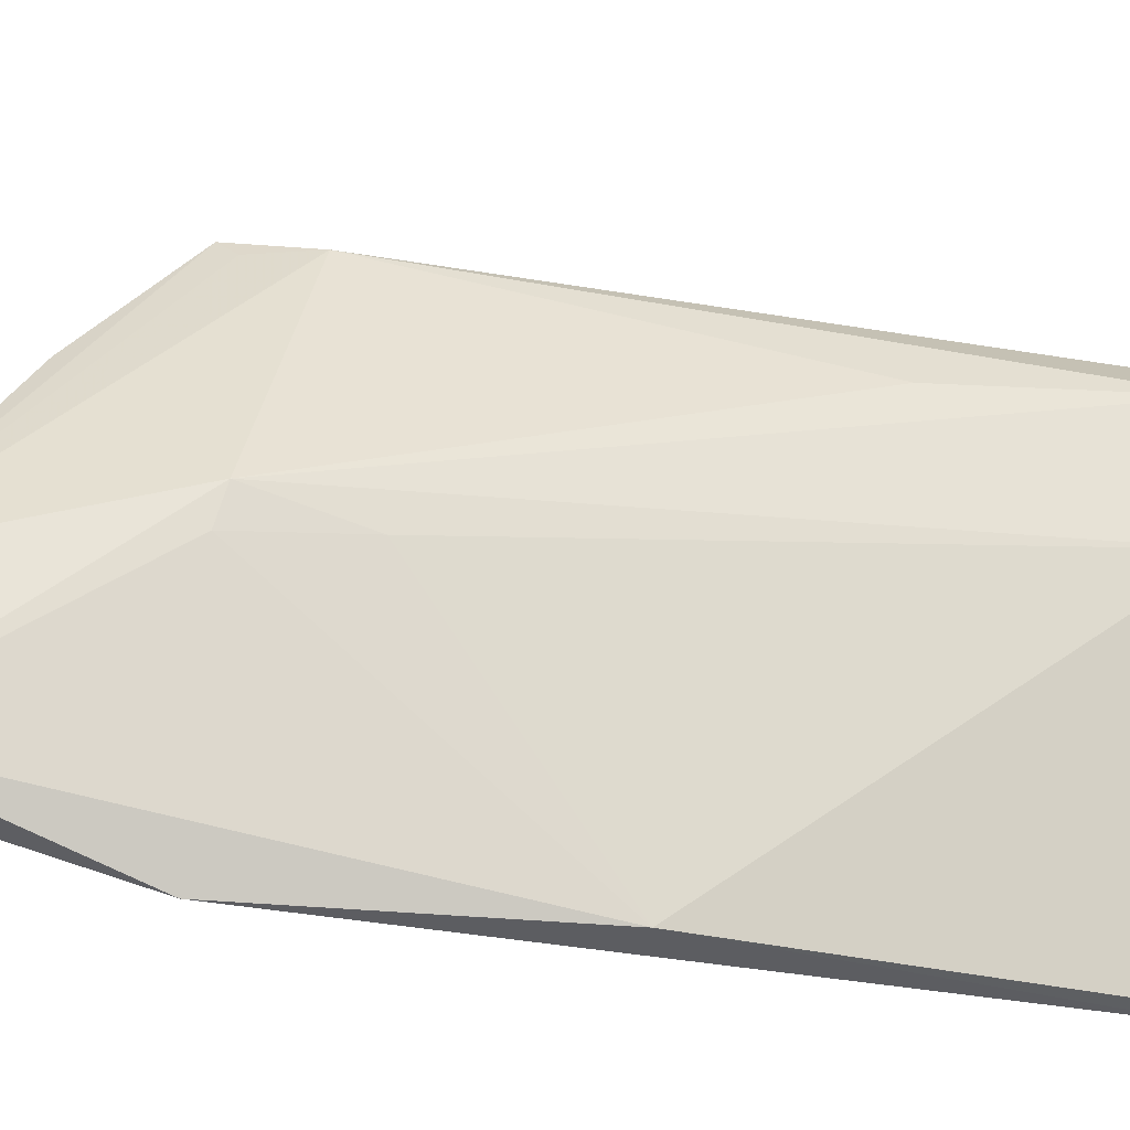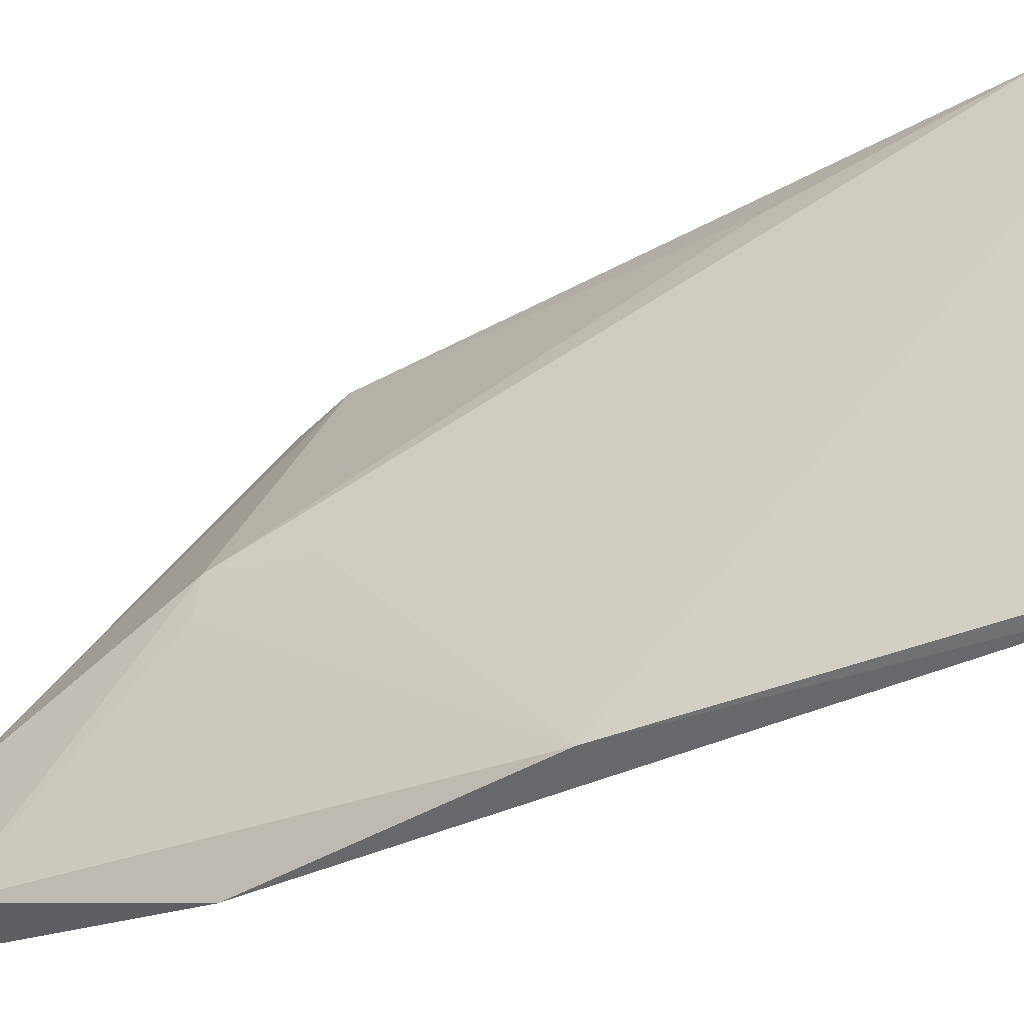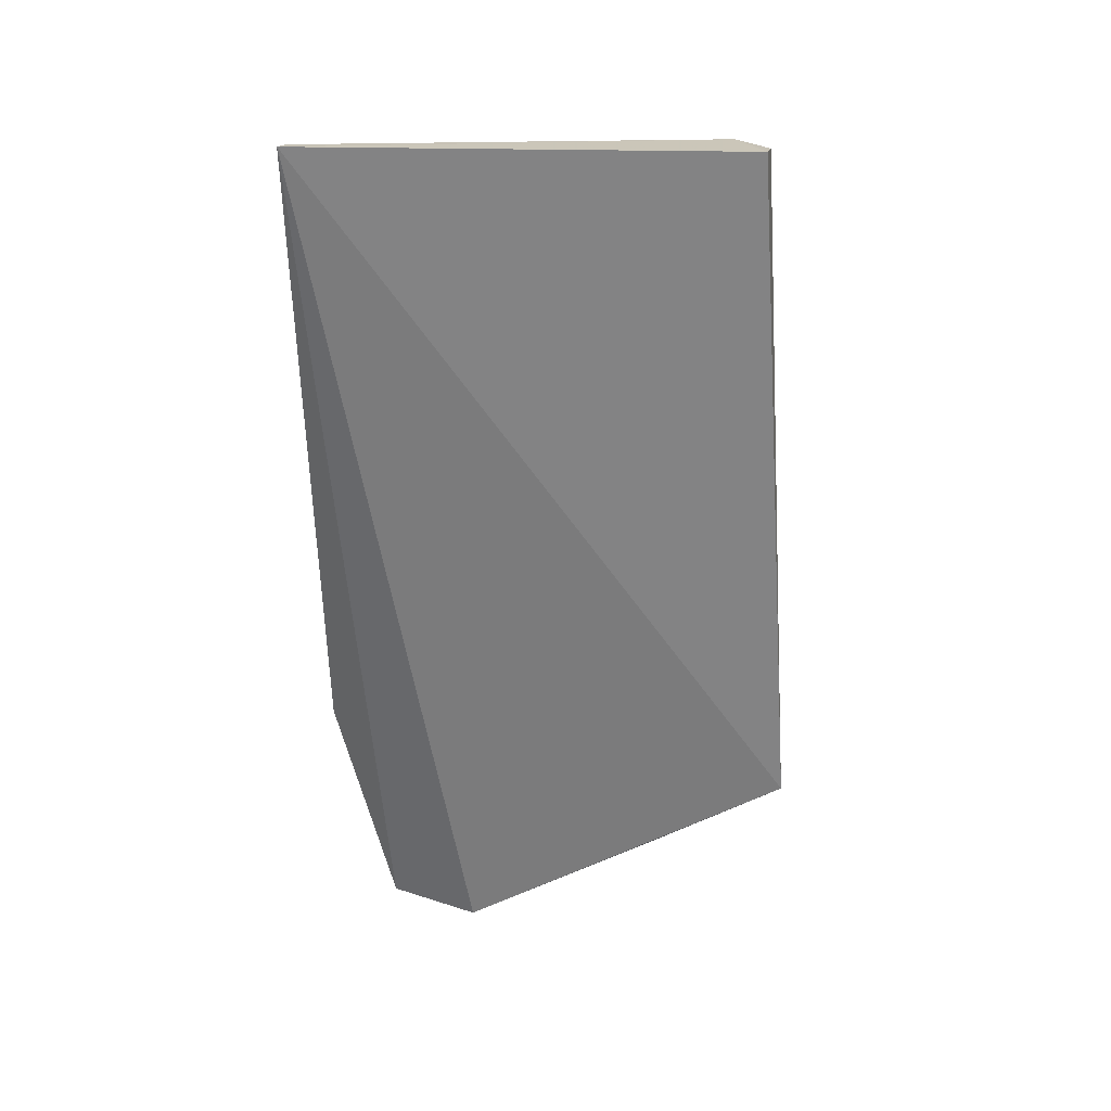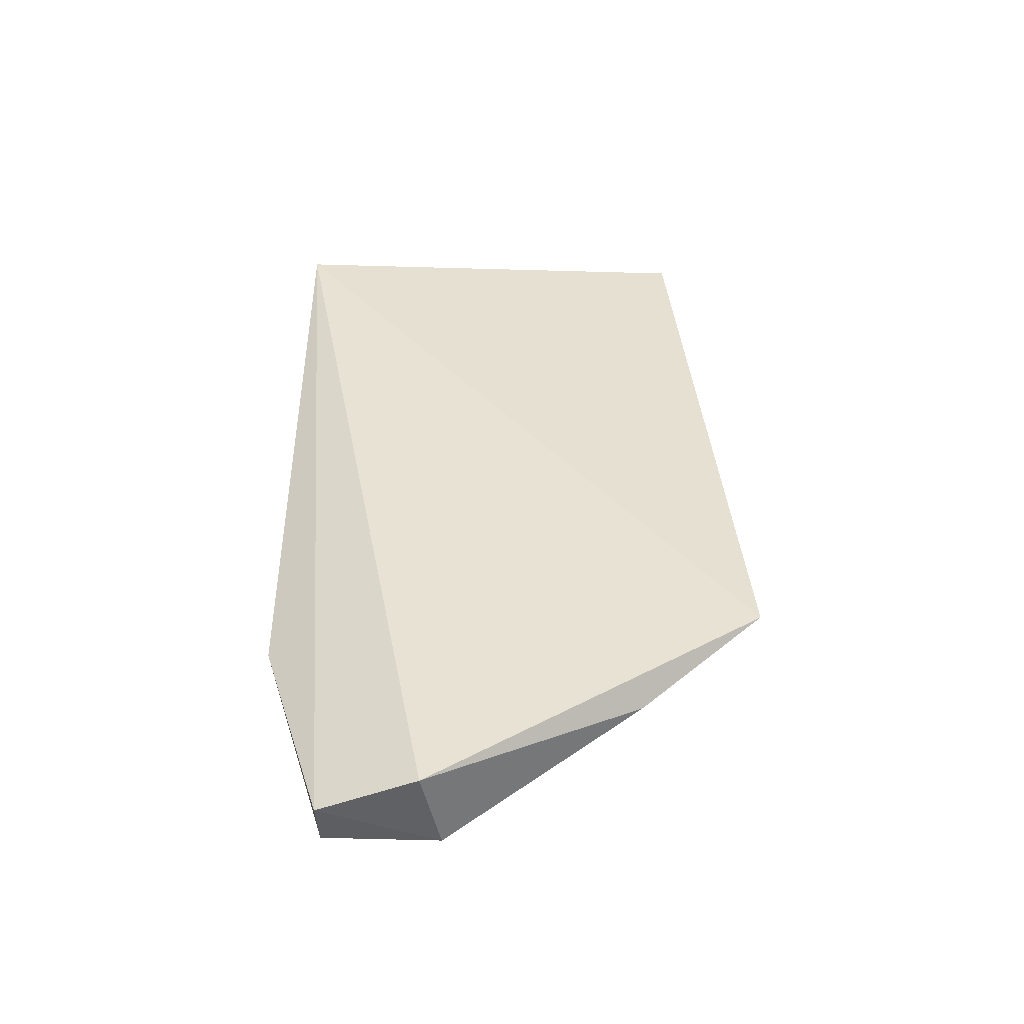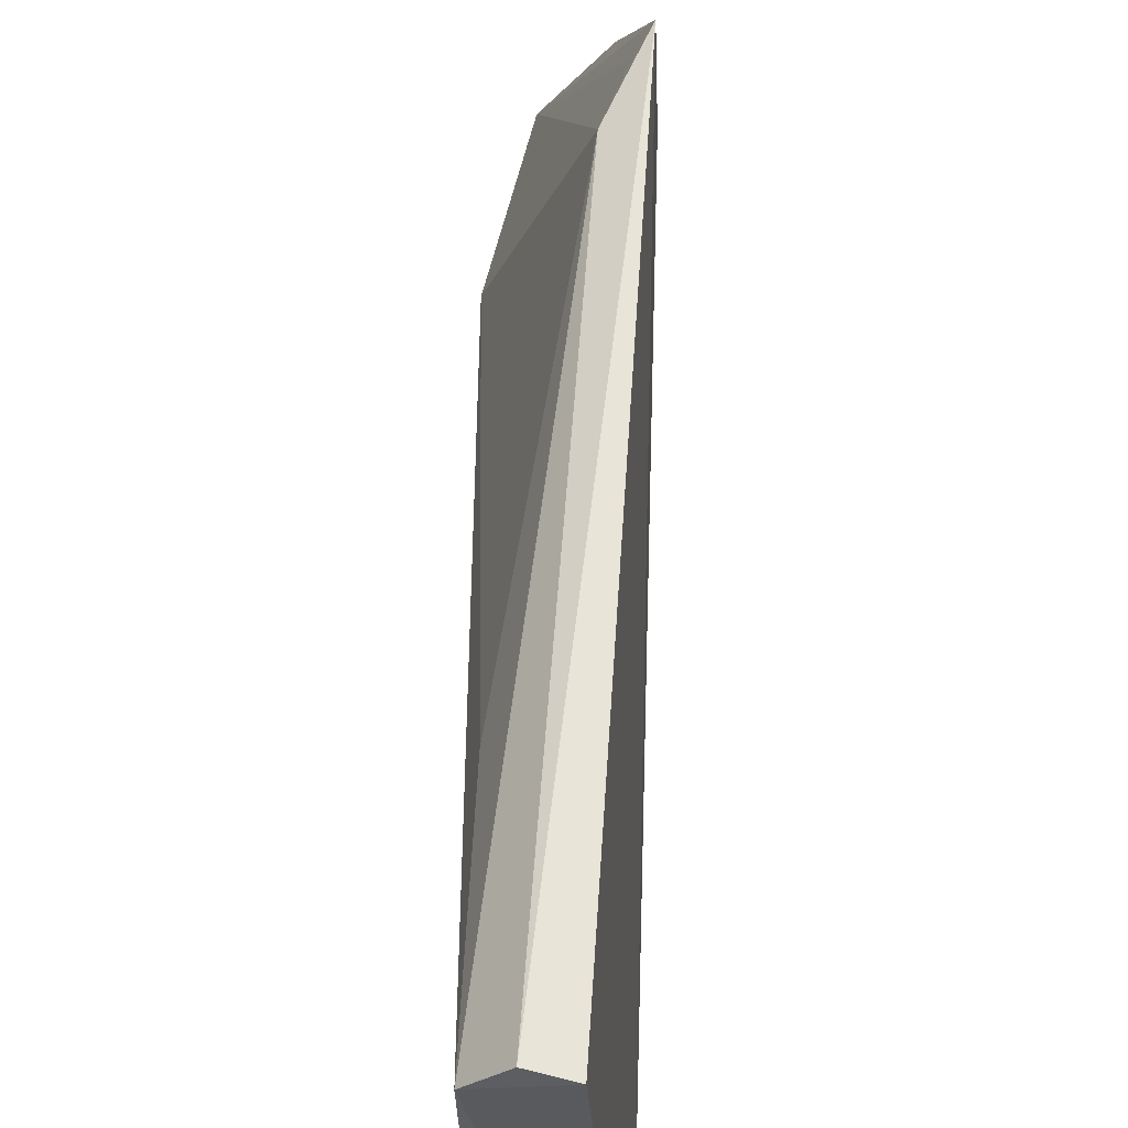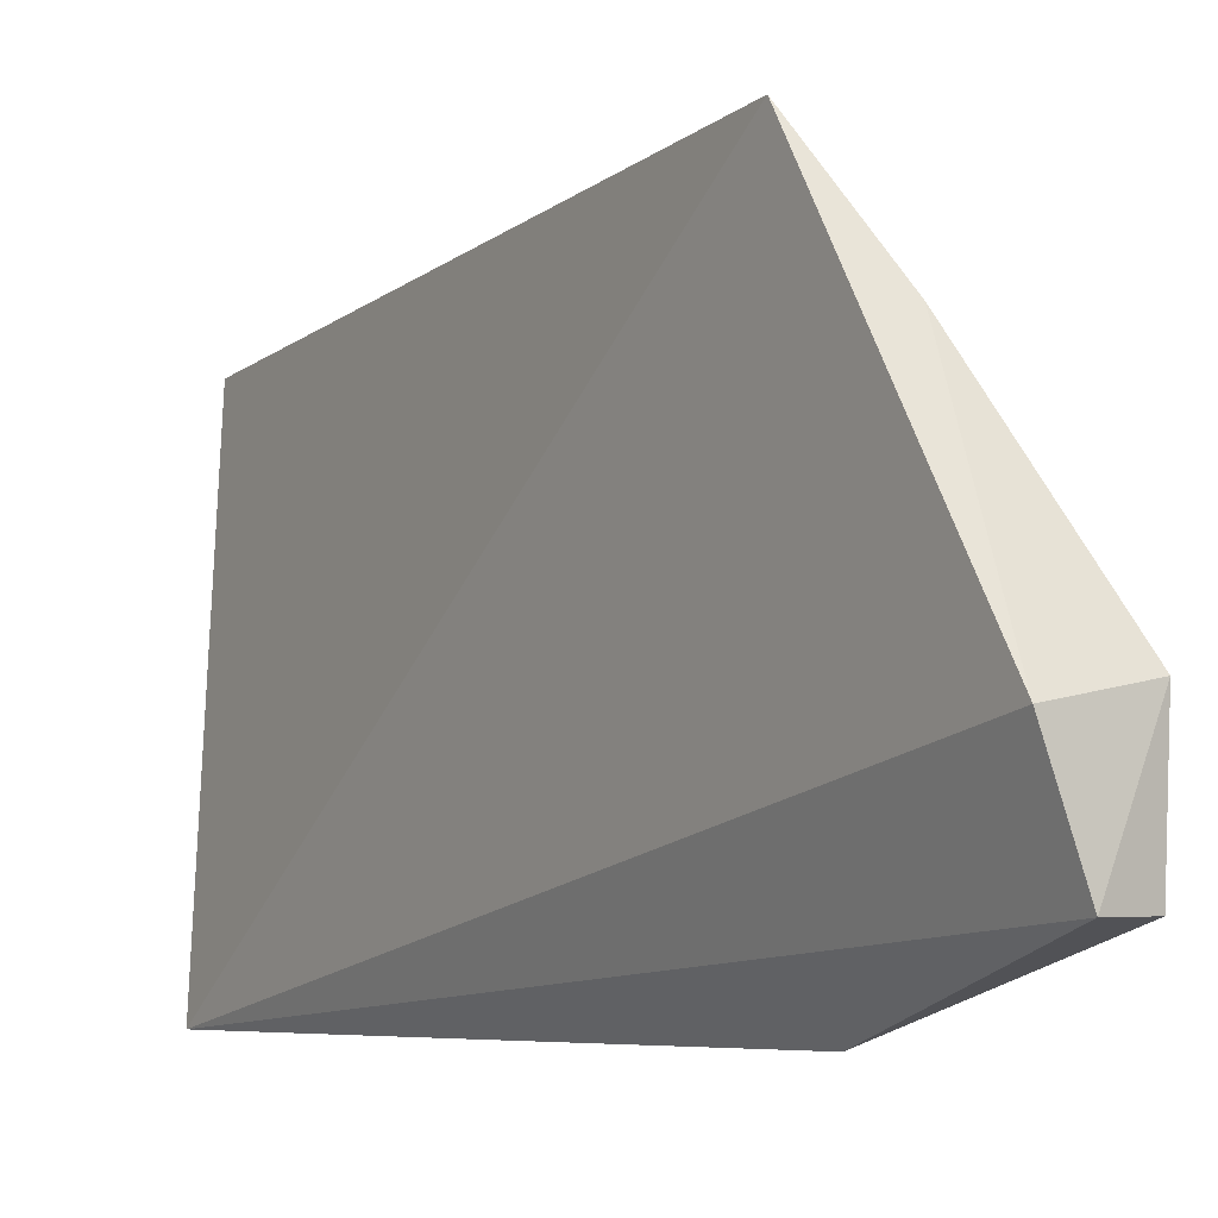
<metadata>
{"format":"obj","ext":"obj","renderer":"f3d","projection":"perspective","resolution":1024,"background":"white","views":[{"elev":-30.7,"azim":77.4,"up":"+Z"},{"elev":-46.6,"azim":120.2,"up":"+Z"},{"elev":30.7,"azim":-79.4,"up":"+Y"},{"elev":-49.4,"azim":-89.0,"up":"+Y"},{"elev":55.2,"azim":-178.9,"up":"+Z"},{"elev":-5.6,"azim":-33.6,"up":"+Z"}]}
</metadata>
<code>
v 0.04767 0.05484 0.07641
v 0.0487 -0.01504 0.05565
v 0.05006 0.05385 0.06417
v 0.04253 0.05448 0.04112
v 0.04244 0.001949 0.0807
v 0.04714 0.02392 0.04145
v 0.05022 0.05451 0.07356
v 0.04492 0.05552 0.07638
v 0.04177 -0.01518 0.05431
v 0.05118 0.002657 0.0607
v 0.04381 0.05424 0.04134
v 0.04512 0.007667 0.0792
v 0.04431 -0.005986 0.07096
v 0.04828 -0.01499 0.0466
v 0.05076 0.01029 0.05885
v 0.04981 0.03756 0.07218
v 0.04355 0.003116 0.07927
v 0.0443 -0.0157 0.04654
v 0.05075 0.001976 0.05801
v 0.04614 0.002055 0.04117
f 8 5 1
f 8 4 5
f 8 7 4
f 8 1 7
f 9 5 4
f 10 3 7
f 11 6 4
f 11 3 6
f 11 7 3
f 11 4 7
f 12 7 1
f 12 1 5
f 12 2 10
f 13 9 2
f 13 2 5
f 13 5 9
f 14 10 2
f 15 6 3
f 15 3 10
f 16 12 10
f 16 10 7
f 16 7 12
f 17 12 5
f 17 5 2
f 17 2 12
f 18 14 2
f 18 2 9
f 18 9 4
f 19 14 6
f 19 10 14
f 19 15 10
f 19 6 15
f 20 18 4
f 20 4 6
f 20 6 14
f 20 14 18

</code>
